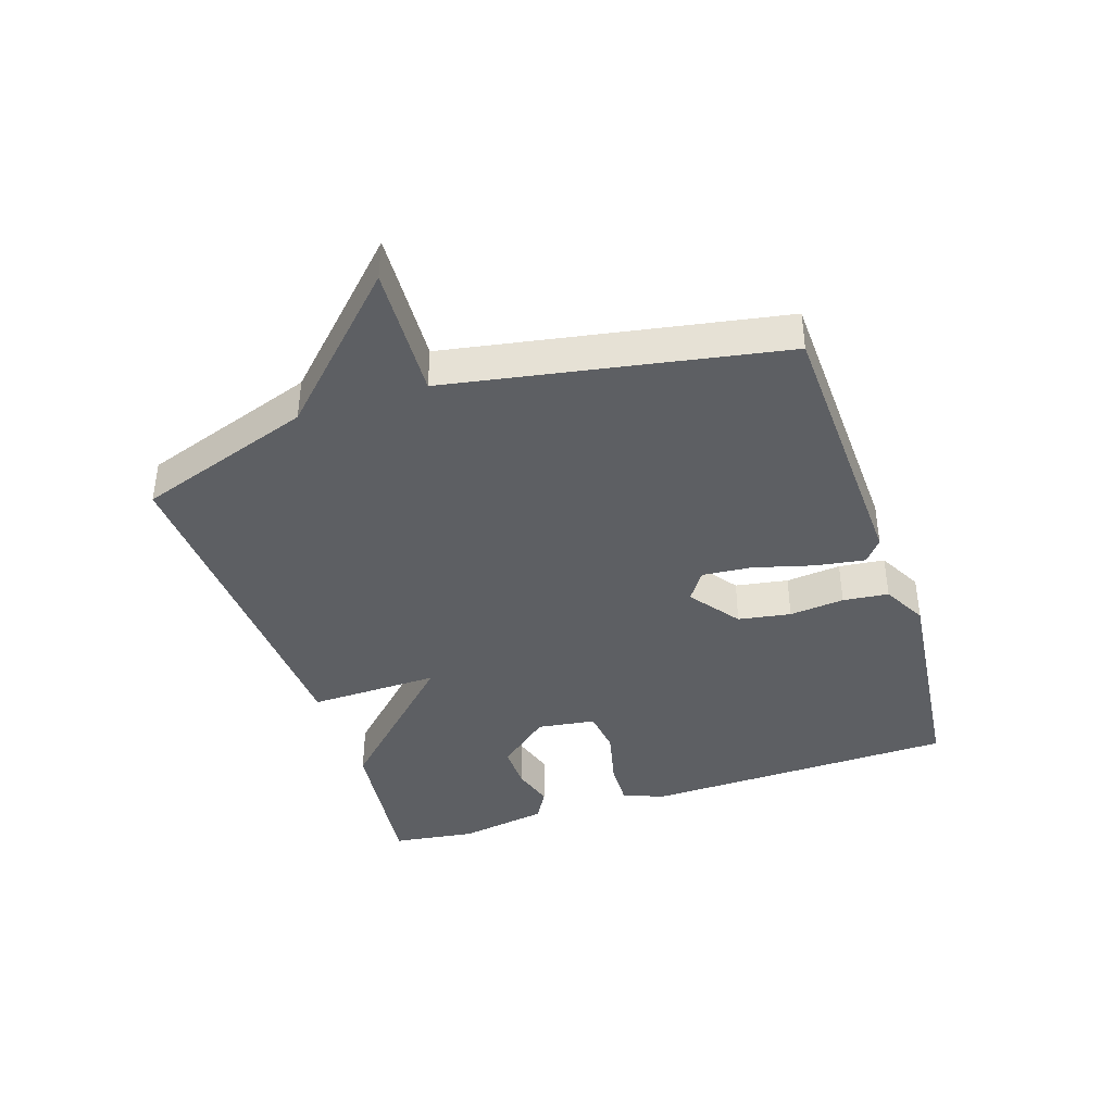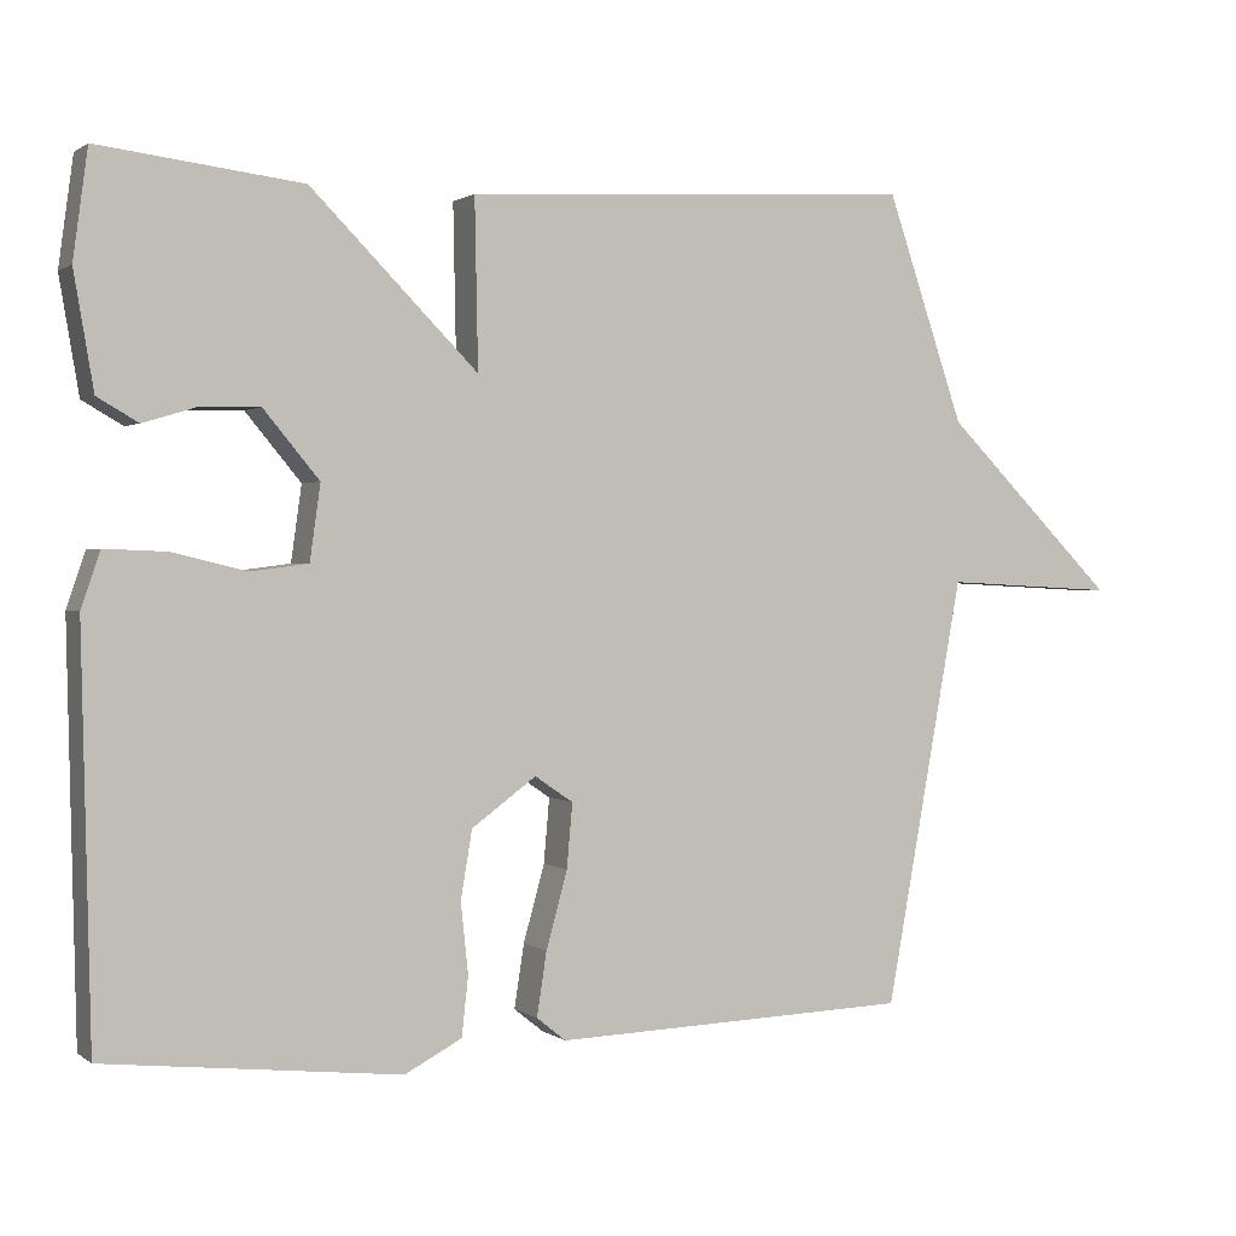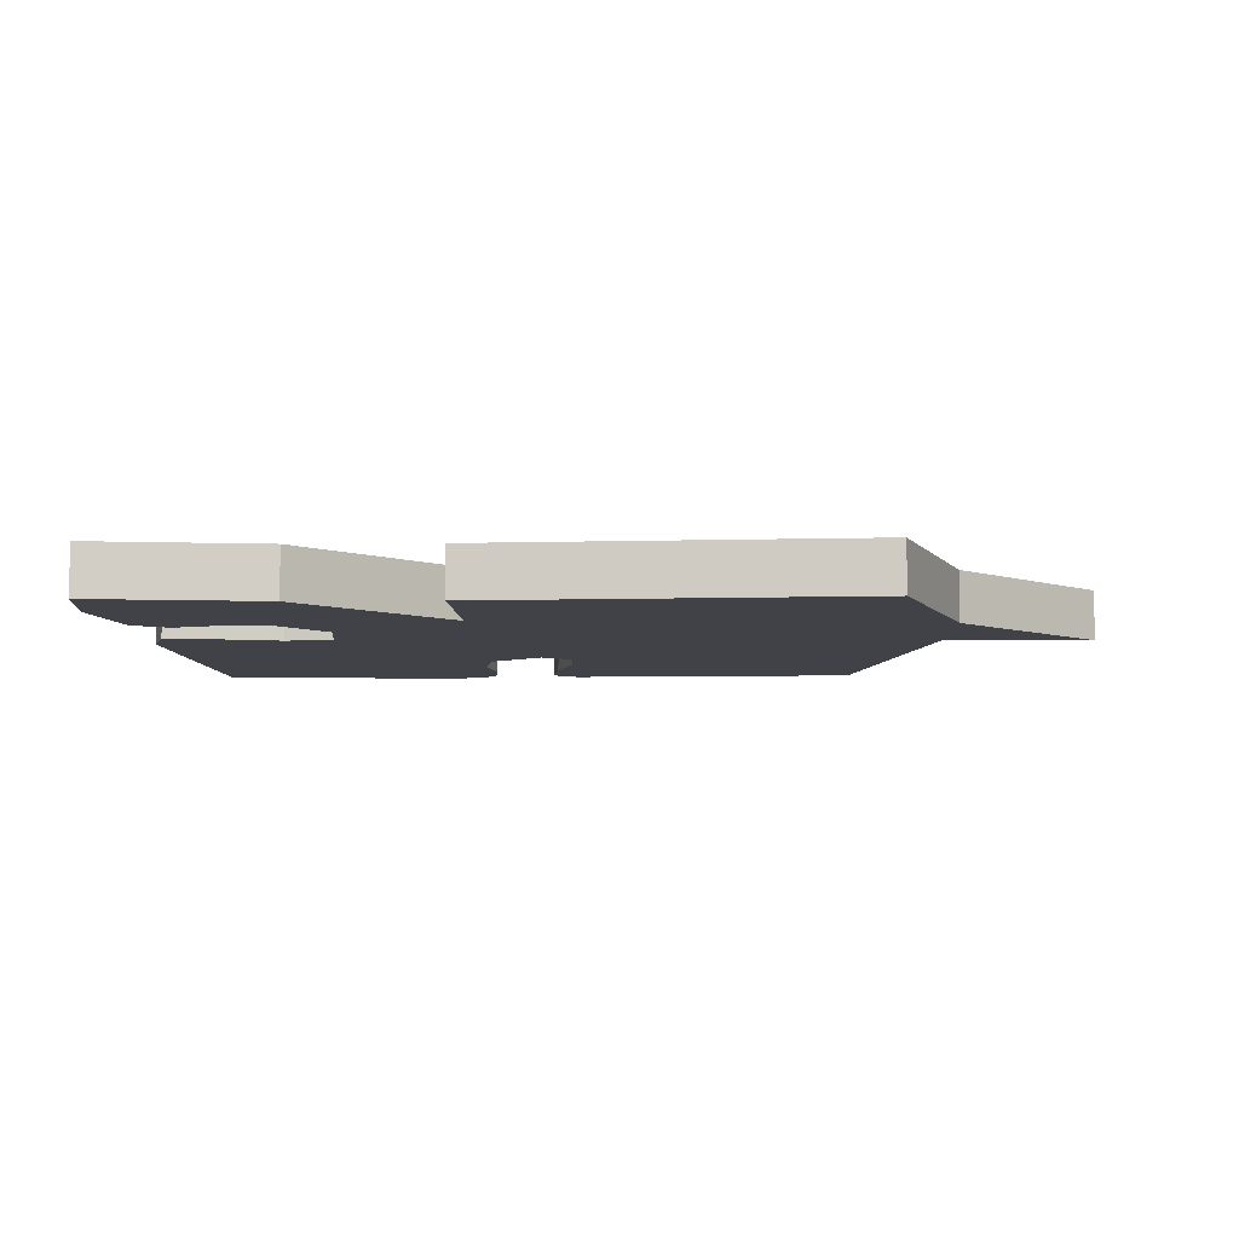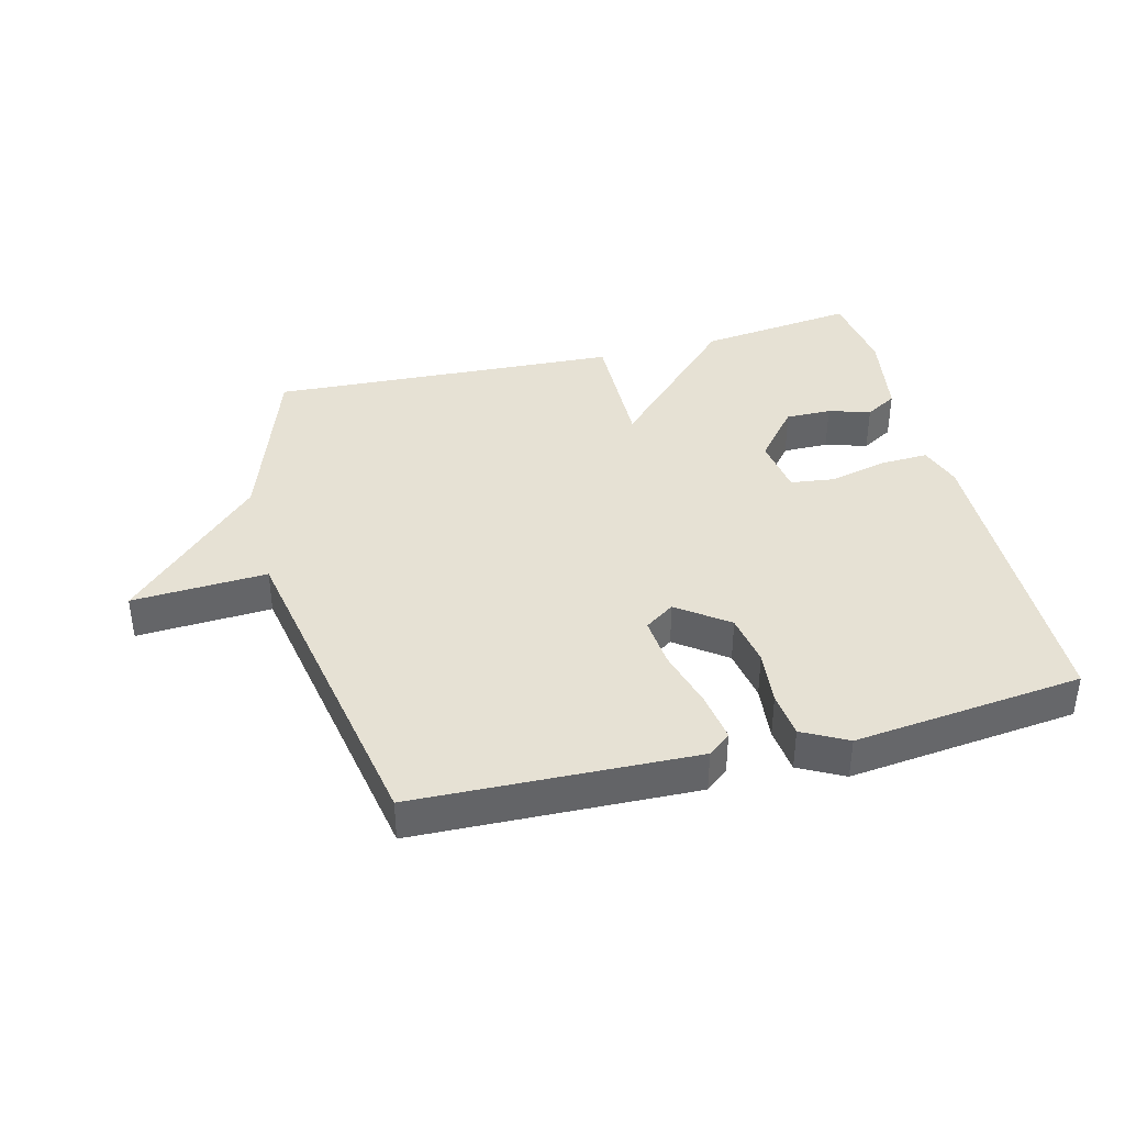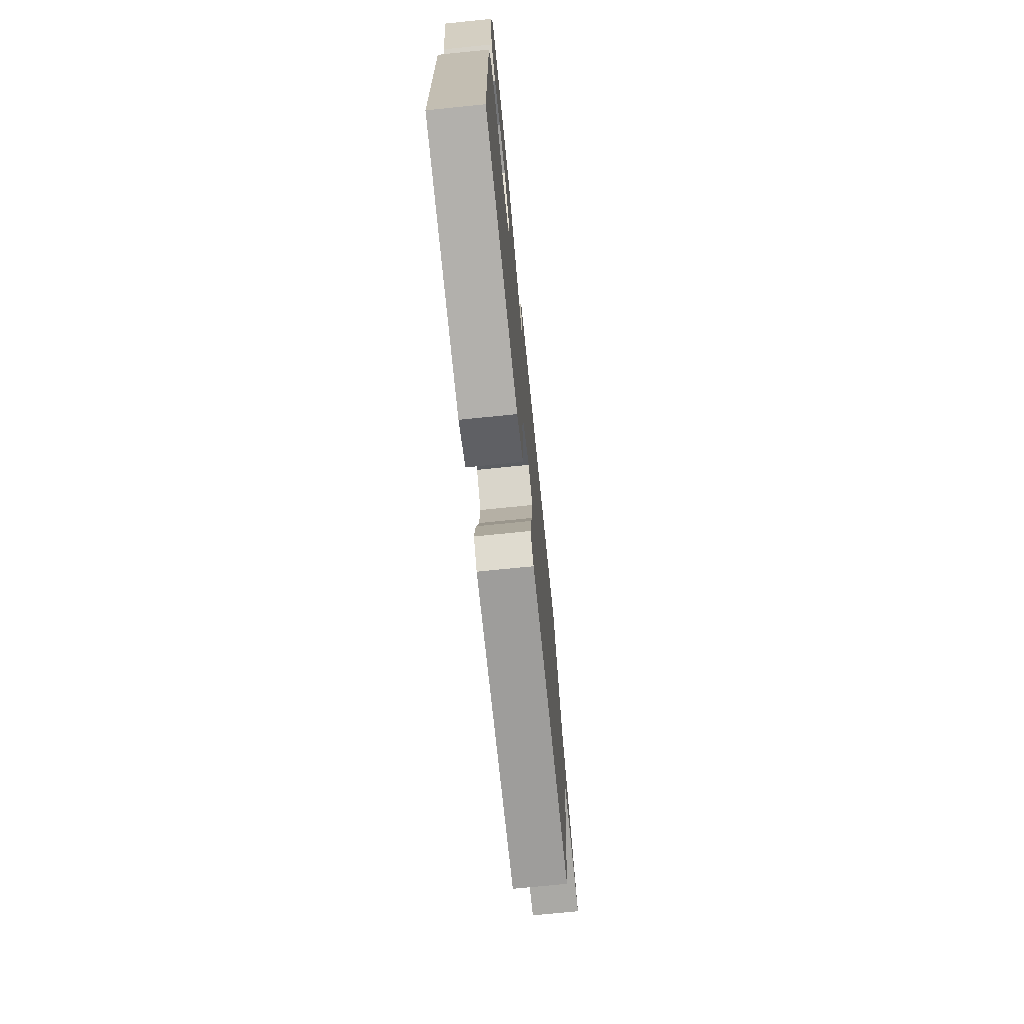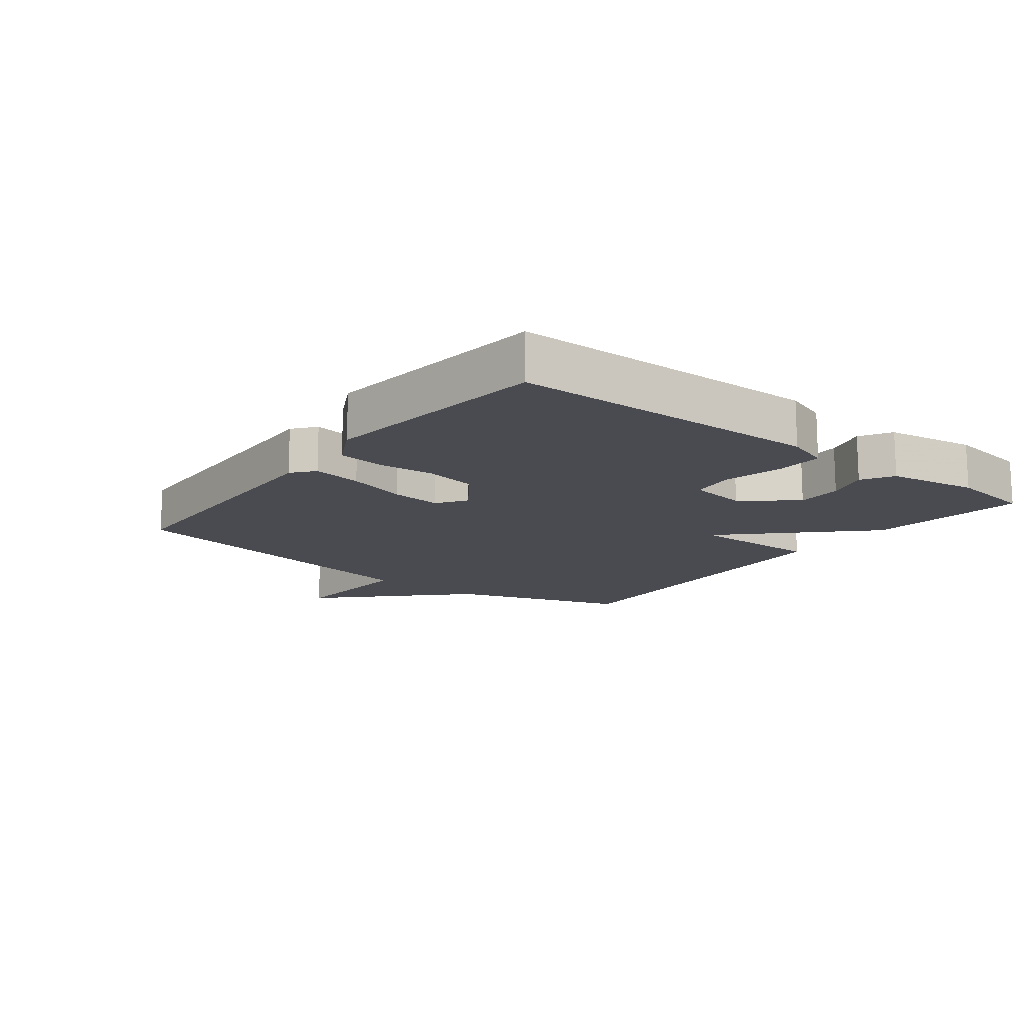
<metadata>
{"format":"obj","ext":"obj","renderer":"f3d","projection":"perspective","resolution":1024,"background":"white","views":[{"elev":-40.1,"azim":108.3,"up":"+Y"},{"elev":1.1,"azim":-24.2,"up":"+Z"},{"elev":-6.8,"azim":1.6,"up":"+Y"},{"elev":39.2,"azim":165.7,"up":"+Y"},{"elev":-72.5,"azim":-84.2,"up":"+Z"},{"elev":-14.6,"azim":-127.9,"up":"+Y"}]}
</metadata>
<code>
v 0.5 0.07 -0.5
v 0.061 0.07 -0.515
v 0.025 0.07 -0.486
v 0.037 0.07 -0.408
v 0.063 0.07 -0.314
v 0.07 0.07 -0.235
v 0.023 0.07 -0.203
v -0.056 0.07 -0.261
v -0.07 0.07 -0.344
v -0.061 0.07 -0.431
v -0.069 0.07 -0.503
v -0.139 0.07 -0.54
v -0.5 0.07 -0.5
v -0.511 0.07 -0.007
v -0.488 0.07 0.061
v -0.413 0.07 0.058
v -0.321 0.07 0.036
v -0.251 0.07 0.045
v -0.238 0.07 0.137
v -0.306 0.07 0.219
v -0.378 0.07 0.218
v -0.444 0.07 0.198
v -0.494 0.07 0.227
v -0.518 0.07 0.368
v -0.5 0.07 0.5
v -0.252 0.07 0.47
v -0.048 0.07 0.264
v -0.052 0.07 0.47
v 0.5 0.07 0.5
v 0.595 0.07 0.222
v 0.807 0.07 0.011
v 0.595 0.07 0.022
v 0.5 0 -0.5
v 0.061 0 -0.515
v 0.025 0 -0.486
v 0.037 0 -0.408
v 0.063 0 -0.314
v 0.07 0 -0.235
v 0.023 0 -0.203
v -0.056 0 -0.261
v -0.07 0 -0.344
v -0.061 0 -0.431
v -0.069 0 -0.503
v -0.139 0 -0.54
v -0.5 0 -0.5
v -0.511 0 -0.007
v -0.488 0 0.061
v -0.413 0 0.058
v -0.321 0 0.036
v -0.251 0 0.045
v -0.238 0 0.137
v -0.306 0 0.219
v -0.378 0 0.218
v -0.444 0 0.198
v -0.494 0 0.227
v -0.518 0 0.368
v -0.5 0 0.5
v -0.252 0 0.47
v -0.048 0 0.264
v -0.052 0 0.47
v 0.5 0 0.5
v 0.595 0 0.222
v 0.807 0 0.011
v 0.595 0 0.022
f 30 31 32
f 30 32 1
f 29 30 1
f 28 29 1
f 27 28 1
f 24 25 26
f 23 24 26
f 22 23 26
f 21 22 26
f 20 21 26 27
f 19 20 27 1
f 15 16 17
f 14 15 17
f 13 14 17
f 12 13 17
f 11 12 17
f 10 11 17
f 9 10 17
f 8 9 17 18
f 7 8 18 19
f 3 4 5
f 2 3 5
f 1 2 5
f 1 5 6
f 1 6 7 19
f 64 63 62
f 33 64 62
f 33 62 61
f 33 61 60
f 33 60 59
f 58 57 56
f 58 56 55
f 58 55 54
f 58 54 53
f 59 58 53 52
f 33 59 52 51
f 49 48 47
f 49 47 46
f 49 46 45
f 49 45 44
f 49 44 43
f 49 43 42
f 49 42 41
f 50 49 41 40
f 51 50 40 39
f 37 36 35
f 37 35 34
f 37 34 33
f 38 37 33
f 51 39 38 33
f 1 33 34 2
f 2 34 35 3
f 3 35 36 4
f 4 36 37 5
f 5 37 38 6
f 6 38 39 7
f 7 39 40 8
f 8 40 41 9
f 9 41 42 10
f 10 42 43 11
f 11 43 44 12
f 12 44 45 13
f 13 45 46 14
f 14 46 47 15
f 15 47 48 16
f 16 48 49 17
f 17 49 50 18
f 18 50 51 19
f 19 51 52 20
f 20 52 53 21
f 21 53 54 22
f 22 54 55 23
f 23 55 56 24
f 24 56 57 25
f 25 57 58 26
f 26 58 59 27
f 27 59 60 28
f 28 60 61 29
f 29 61 62 30
f 30 62 63 31
f 31 63 64 32
f 32 64 33 1

</code>
